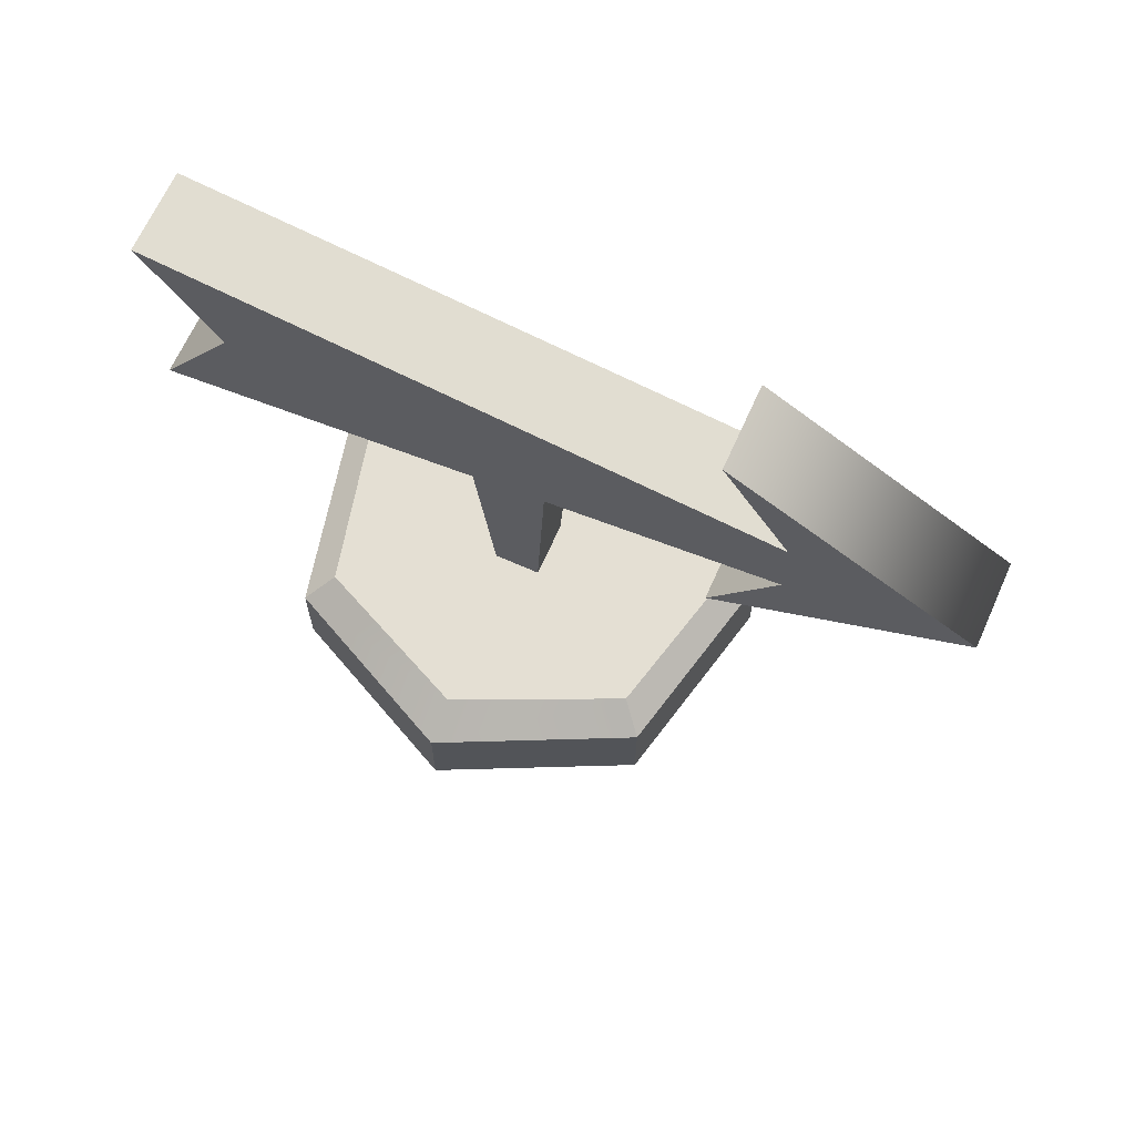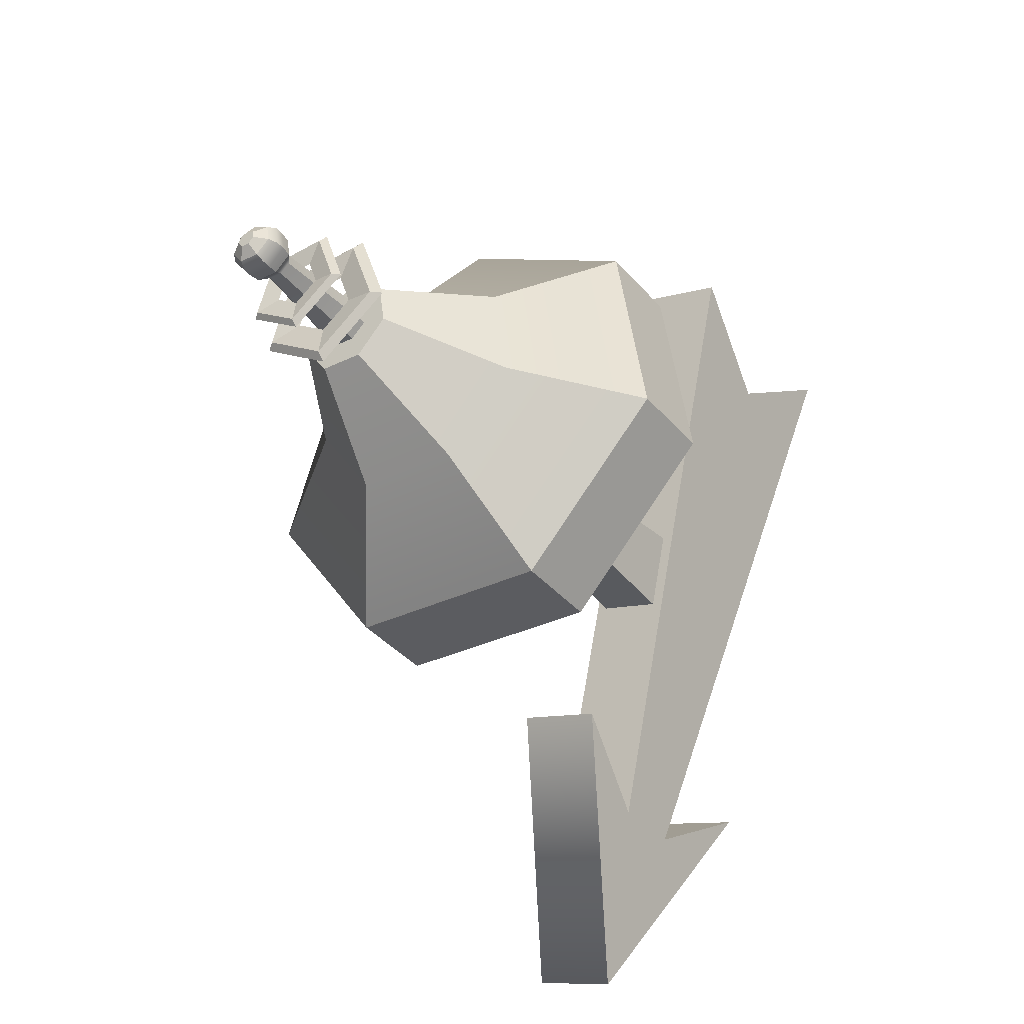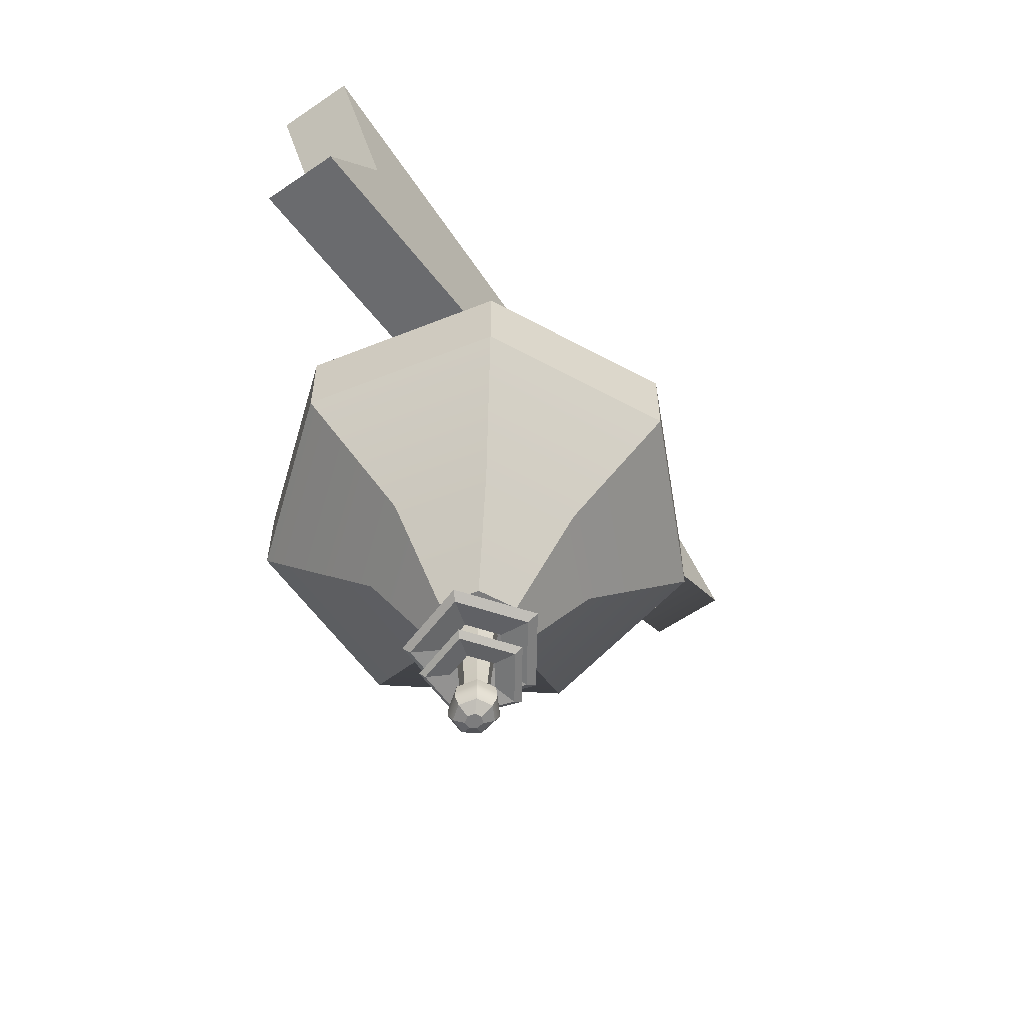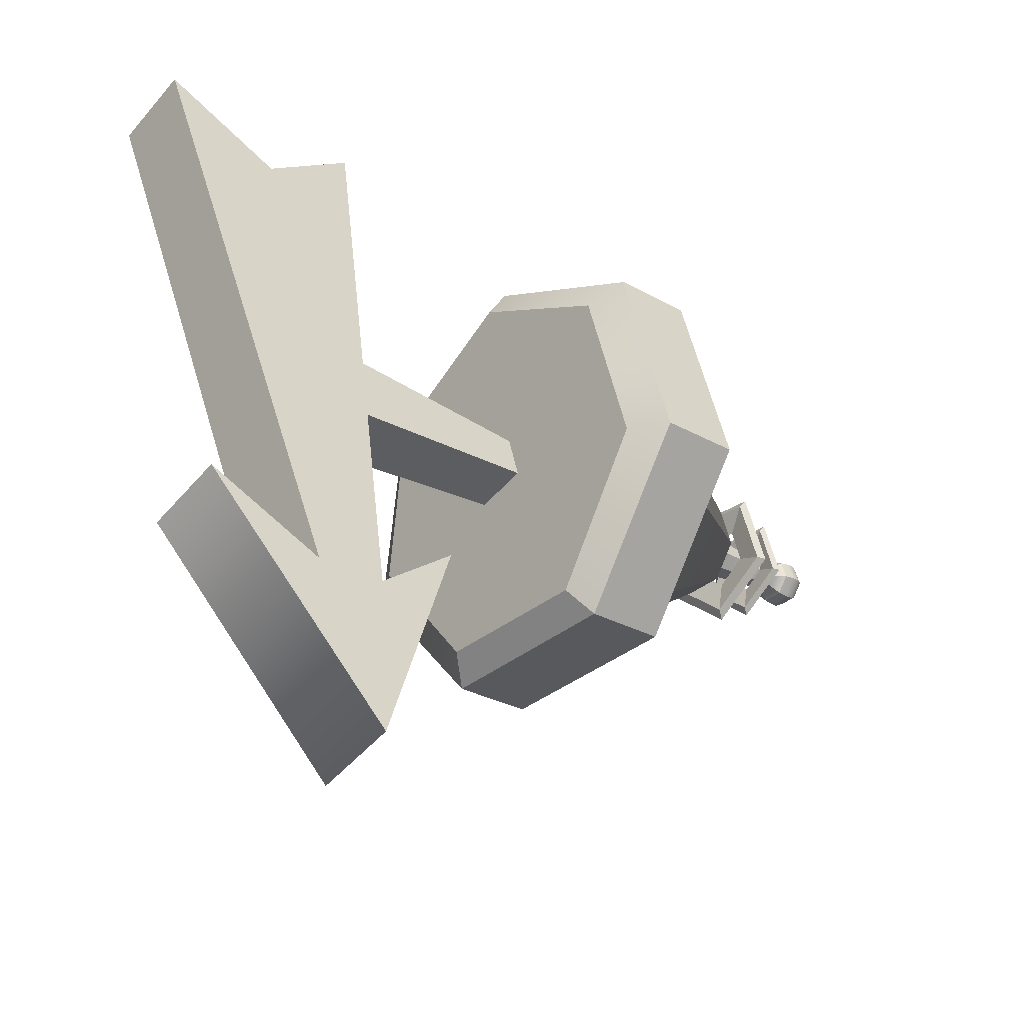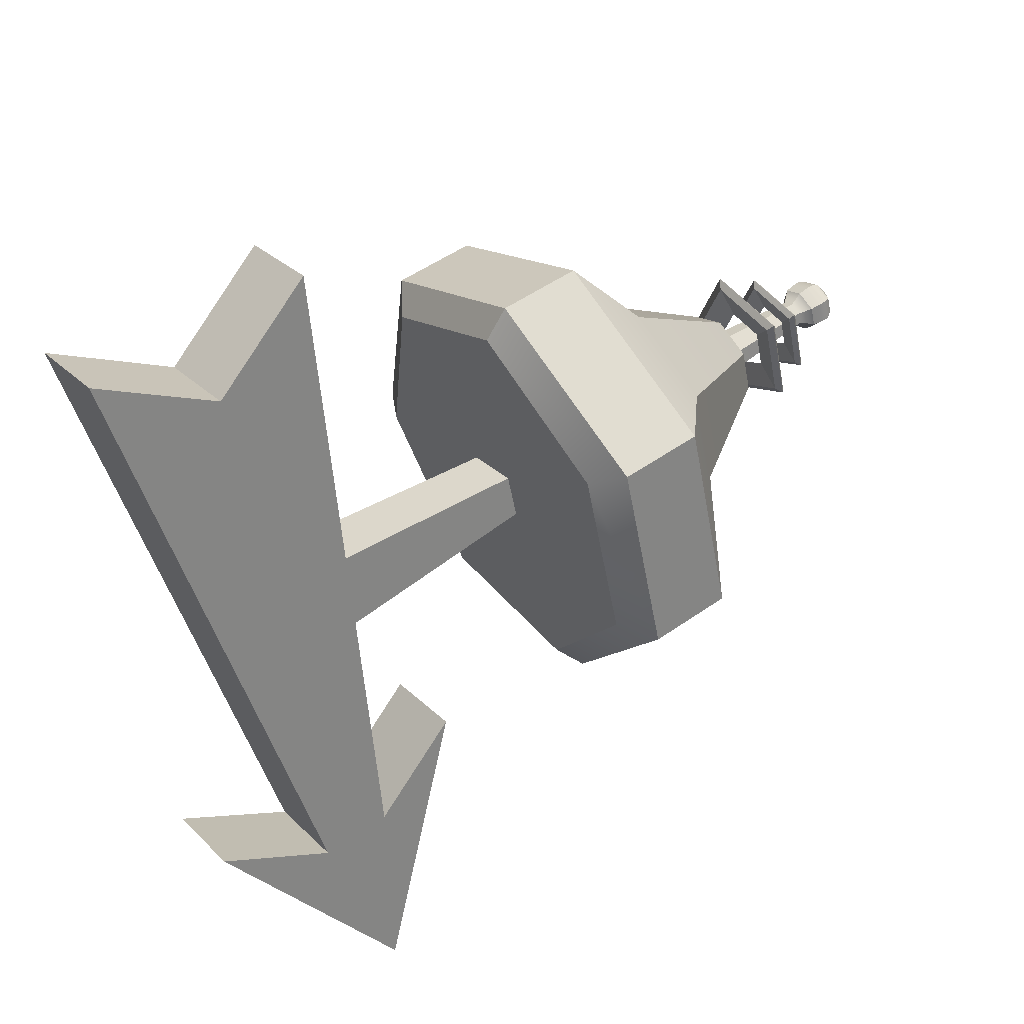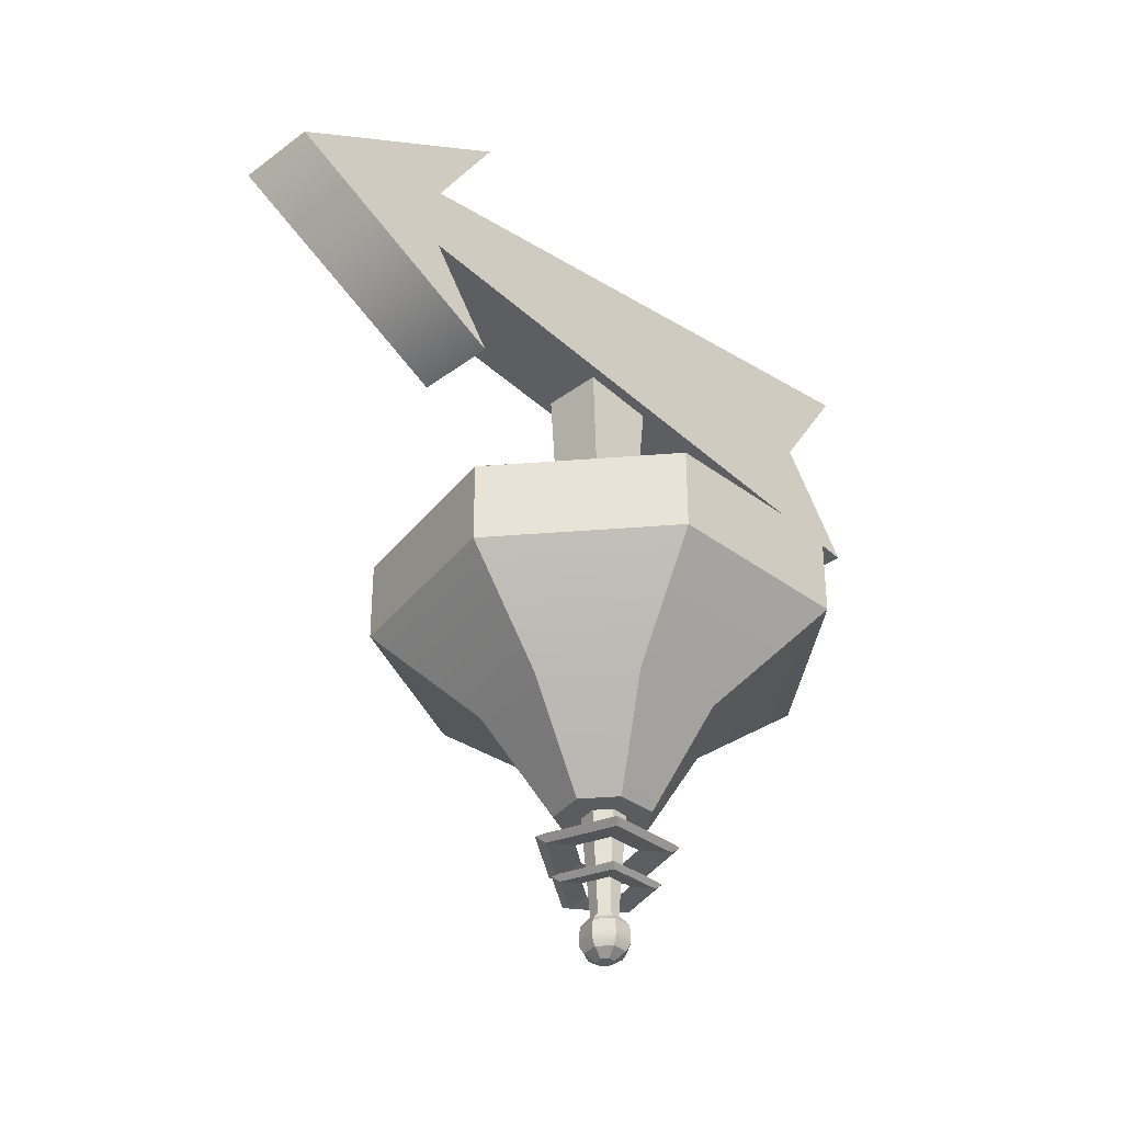
<metadata>
{"format":"obj","ext":"obj","renderer":"f3d","projection":"perspective","resolution":1024,"background":"white","views":[{"elev":66.6,"azim":131.4,"up":"+Y"},{"elev":-37.8,"azim":35.5,"up":"+Z"},{"elev":-58.8,"azim":52.5,"up":"+Y"},{"elev":-27.3,"azim":-131.2,"up":"+Z"},{"elev":50.8,"azim":-127.6,"up":"+Z"},{"elev":-34.8,"azim":-117.9,"up":"+Y"}]}
</metadata>
<code>
v -67.85 149.7 -120
v -19.23 149.7 -135.1
v 41.64 105.2 231.5
v 90.26 105.2 216.4
v 41.64 235.9 231.5
v 90.26 235.9 216.4
v -67.83 191.5 -119.9
v -19.21 191.5 -135.1
v 28.35 170.6 188.9
v 76.97 170.6 173.7
v -99.08 169 -220.2
v -50.46 169 -235.4
v -55.96 92.89 -81.81
v -7.341 92.89 -96.96
v -55.92 254.1 -81.68
v -7.301 254.1 -96.83
v -7.898 -5.493 40.58
v 22.6 -5.493 31.08
v -5.56 199.9 61.54
v 32.58 199.9 49.66
v -22.44 199.9 7.35
v 15.7 199.9 -4.529
v -15.23 -5.493 17.03
v 15.26 -5.493 7.533
v 50.6 -53.97 -101.1
v -67.51 -53.97 -91.86
v -134 -53.97 6.192
v -98.75 -53.97 119.3
v 11.65 -53.97 162.3
v 114.1 -53.97 102.8
v 131.4 -53.97 -14.43
v 50.6 -4.969 -101
v -67.52 -4.969 -91.87
v -134 -4.969 6.2
v -98.75 -4.969 119.3
v 11.65 -4.969 162.3
v 114.1 -4.969 102.8
v 131.4 -4.969 -14.43
v -57.44 7.957 -77.2
v -111.4 7.957 7.092
v -80.67 7.957 105.8
v 11.62 7.957 144.5
v 95.96 7.957 94.14
v 108.9 7.957 -7.395
v 40.58 7.957 -83.65
v 28.08 -104 -39.06
v -30.99 -104 -34.69
v -64 -104 14.92
v -46.1 -104 72.39
v 9.243 -104 94.49
v 60.35 -104 64.54
v 68.73 -104 5.102
v 11.37 -166.6 -0.6085
v -13.3 -166.6 1.328
v -27.28 -166.6 21.88
v -19.83 -166.6 45.81
v 3.349 -166.6 54.79
v 24.76 -166.6 42.37
v 28.44 -166.6 17.65
v 6.104 -166.6 14.33
v -6.049 -166.6 15.28
v -12.73 -166.6 24.51
v -9.091 -166.6 34.88
v 2.224 -166.6 38.83
v 12.71 -166.6 33.13
v 14.35 -166.6 22.28
v 4.202 -227.6 18.8
v -3.356 -227.6 19.4
v -7.514 -227.6 25.14
v -5.248 -227.6 31.59
v 1.79 -227.6 34.05
v 8.309 -227.6 30.5
v 9.327 -227.6 23.75
v 6.38 -233.9 13.67
v -6.443 -233.9 14.67
v -13.49 -233.9 24.41
v -9.649 -233.9 35.36
v 2.287 -233.9 39.53
v 13.35 -233.9 33.51
v 15.08 -233.9 22.07
v 6.735 -239.9 12.85
v -6.942 -239.9 13.91
v -14.46 -239.9 24.3
v -10.36 -239.9 35.97
v 2.37 -239.9 40.42
v 14.17 -239.9 34.01
v 16.01 -239.9 21.79
v 6.735 -244.9 12.85
v -6.942 -244.9 13.91
v -14.46 -244.9 24.3
v -10.36 -244.9 35.97
v 2.37 -244.9 40.42
v 14.17 -244.9 34.01
v 16.01 -244.9 21.79
v 5.677 -249.5 15.34
v -5.444 -249.5 16.2
v -11.56 -249.5 24.65
v -8.226 -249.5 34.14
v 2.128 -249.5 37.76
v 11.72 -249.5 32.54
v 13.22 -249.5 22.61
v 3.034 -254.1 21.56
v -1.703 -254.1 21.92
v 1.072 -254.1 26.17
v -4.308 -254.1 25.53
v -2.887 -254.1 29.57
v 1.521 -254.1 31.11
v 5.608 -254.1 28.89
v 6.245 -254.1 24.65
v 1.681 -186.8 8.441
v -16.22 -186.8 21.12
v -9.694 -186.8 42.06
v 12.24 -186.8 42.32
v 19.27 -186.8 21.55
v 1.911 -183.7 -10.21
v -33.89 -183.7 15.13
v -20.84 -183.7 57.01
v 23.01 -183.7 57.54
v 37.08 -183.7 16
v 3.167 -186.8 -16.21
v -38.03 -186.8 12.96
v -23.02 -186.8 61.15
v 27.45 -186.8 61.77
v 43.64 -186.8 13.96
v 1.911 -189.8 -10.21
v -33.89 -189.8 15.13
v -20.84 -189.8 57.01
v 23.01 -189.8 57.54
v 37.08 -189.8 16
v 0.7479 -209.6 12.15
v -12.72 -209.6 21.68
v -7.813 -209.6 37.44
v 8.689 -209.6 37.64
v 13.98 -209.6 22.01
v 0.9183 -207.1 -1.893
v -26.02 -207.1 17.18
v -16.2 -207.1 48.69
v 16.8 -207.1 49.09
v 27.38 -207.1 17.83
v 1.865 -209.6 -6.401
v -29.13 -209.6 15.55
v -17.84 -209.6 51.81
v 20.14 -209.6 52.27
v 32.32 -209.6 16.29
v 0.9182 -212.1 -1.893
v -26.02 -212.1 17.18
v -16.2 -212.1 48.69
v 16.8 -212.1 49.09
v 27.38 -212.1 17.83
f 1 2 4 3
f 9 10 6 5
f 5 6 8 7
f 2 8 6 10 4
f 7 1 3 9 5
f 3 4 10 9
f 1 7 11
f 8 2 12
f 2 1 13 14
f 1 11 13
f 12 2 14
f 7 8 16 15
f 8 12 16
f 11 7 15
f 17 18 20 19
f 19 20 22 21
f 21 22 24 23
f 23 24 18 17
f 18 24 22 20
f 23 17 19 21
f 25 26 33 32
f 26 27 34 33
f 27 28 35 34
f 28 29 36 35
f 29 30 37 36
f 30 31 38 37
f 31 25 32 38
f 103 102 104
f 105 103 104
f 106 105 104
f 107 106 104
f 108 107 104
f 109 108 104
f 102 109 104
f 39 40 41 42 43 44 45
f 33 34 40 39
f 34 35 41 40
f 35 36 42 41
f 36 37 43 42
f 37 38 44 43
f 38 32 45 44
f 32 33 39 45
f 26 25 46 47
f 27 26 47 48
f 28 27 48 49
f 29 28 49 50
f 30 29 50 51
f 31 30 51 52
f 25 31 52 46
f 47 46 53 54
f 48 47 54 55
f 49 48 55 56
f 50 49 56 57
f 51 50 57 58
f 52 51 58 59
f 46 52 59 53
f 54 53 60 61
f 55 54 61 62
f 56 55 62 63
f 57 56 63 64
f 58 57 64 65
f 59 58 65 66
f 53 59 66 60
f 61 60 67 68
f 62 61 68 69
f 63 62 69 70
f 64 63 70 71
f 65 64 71 72
f 66 65 72 73
f 60 66 73 67
f 68 67 74 75
f 69 68 75 76
f 70 69 76 77
f 71 70 77 78
f 72 71 78 79
f 73 72 79 80
f 67 73 80 74
f 75 74 81 82
f 76 75 82 83
f 77 76 83 84
f 78 77 84 85
f 79 78 85 86
f 80 79 86 87
f 74 80 87 81
f 82 81 88 89
f 83 82 89 90
f 84 83 90 91
f 85 84 91 92
f 86 85 92 93
f 87 86 93 94
f 81 87 94 88
f 89 88 95 96
f 90 89 96 97
f 91 90 97 98
f 92 91 98 99
f 93 92 99 100
f 94 93 100 101
f 88 94 101 95
f 96 95 102 103
f 97 96 103 105
f 98 97 105 106
f 99 98 106 107
f 100 99 107 108
f 101 100 108 109
f 95 101 109 102
f 111 110 115 116
f 112 111 116 117
f 113 112 117 118
f 114 113 118 119
f 110 114 119 115
f 116 115 120 121
f 117 116 121 122
f 118 117 122 123
f 119 118 123 124
f 115 119 124 120
f 121 120 125 126
f 122 121 126 127
f 123 122 127 128
f 124 123 128 129
f 120 124 129 125
f 126 125 110 111
f 127 126 111 112
f 128 127 112 113
f 129 128 113 114
f 125 129 114 110
f 131 130 135 136
f 132 131 136 137
f 133 132 137 138
f 134 133 138 139
f 130 134 139 135
f 136 135 140 141
f 137 136 141 142
f 138 137 142 143
f 139 138 143 144
f 135 139 144 140
f 141 140 145 146
f 142 141 146 147
f 143 142 147 148
f 144 143 148 149
f 140 144 149 145
f 146 145 130 131
f 147 146 131 132
f 148 147 132 133
f 149 148 133 134
f 145 149 134 130
f 14 13 11 12
f 12 11 15 16

</code>
